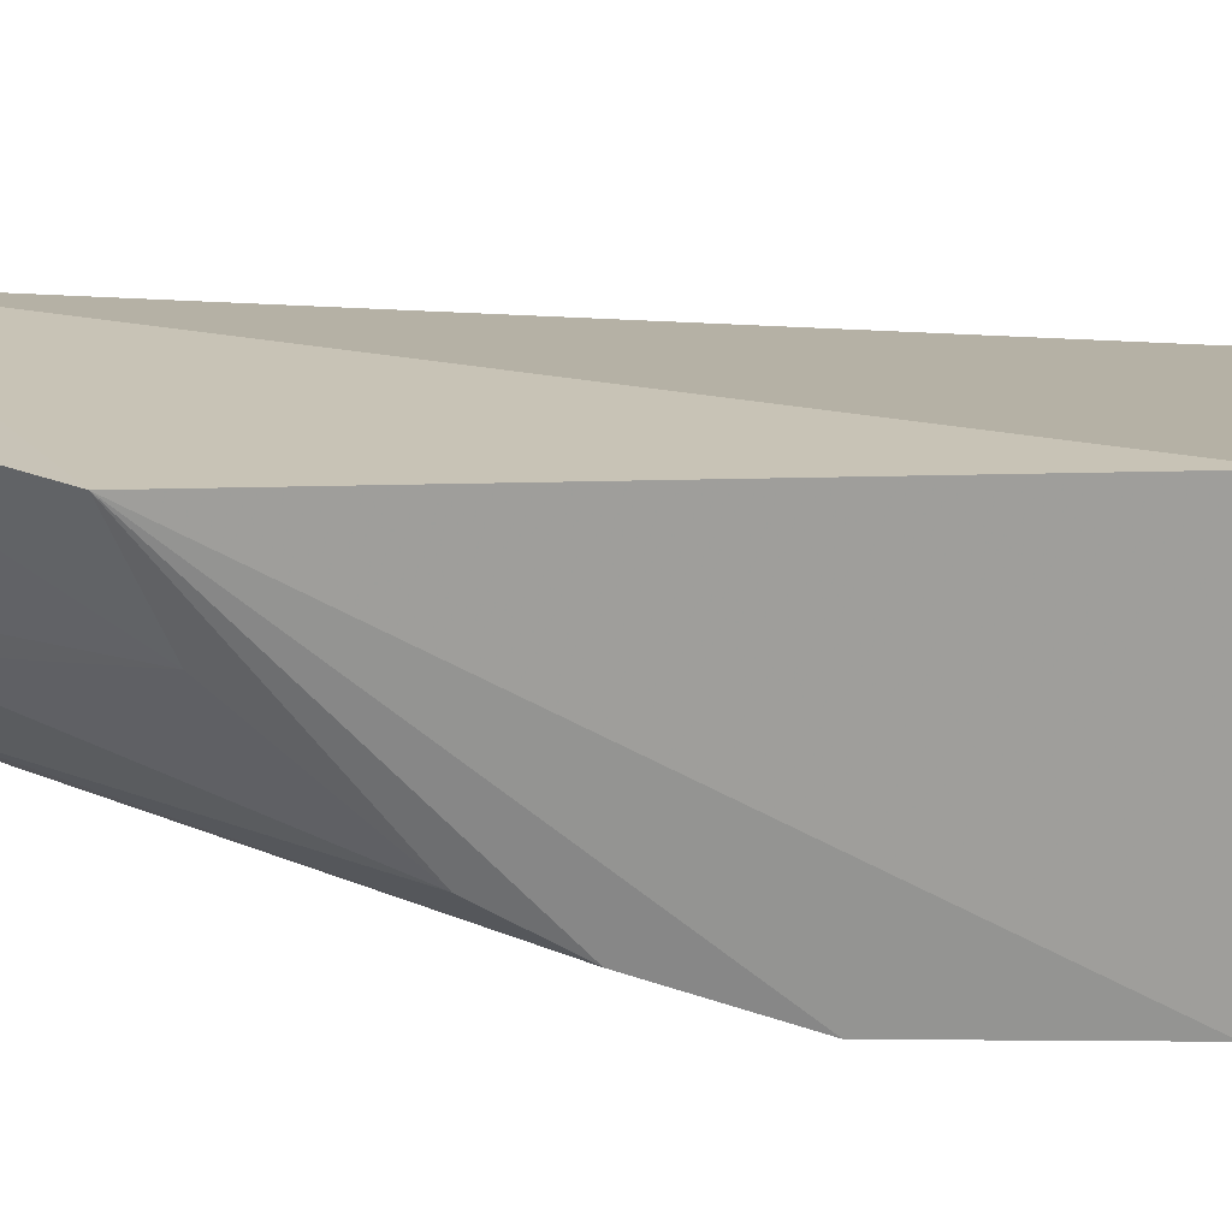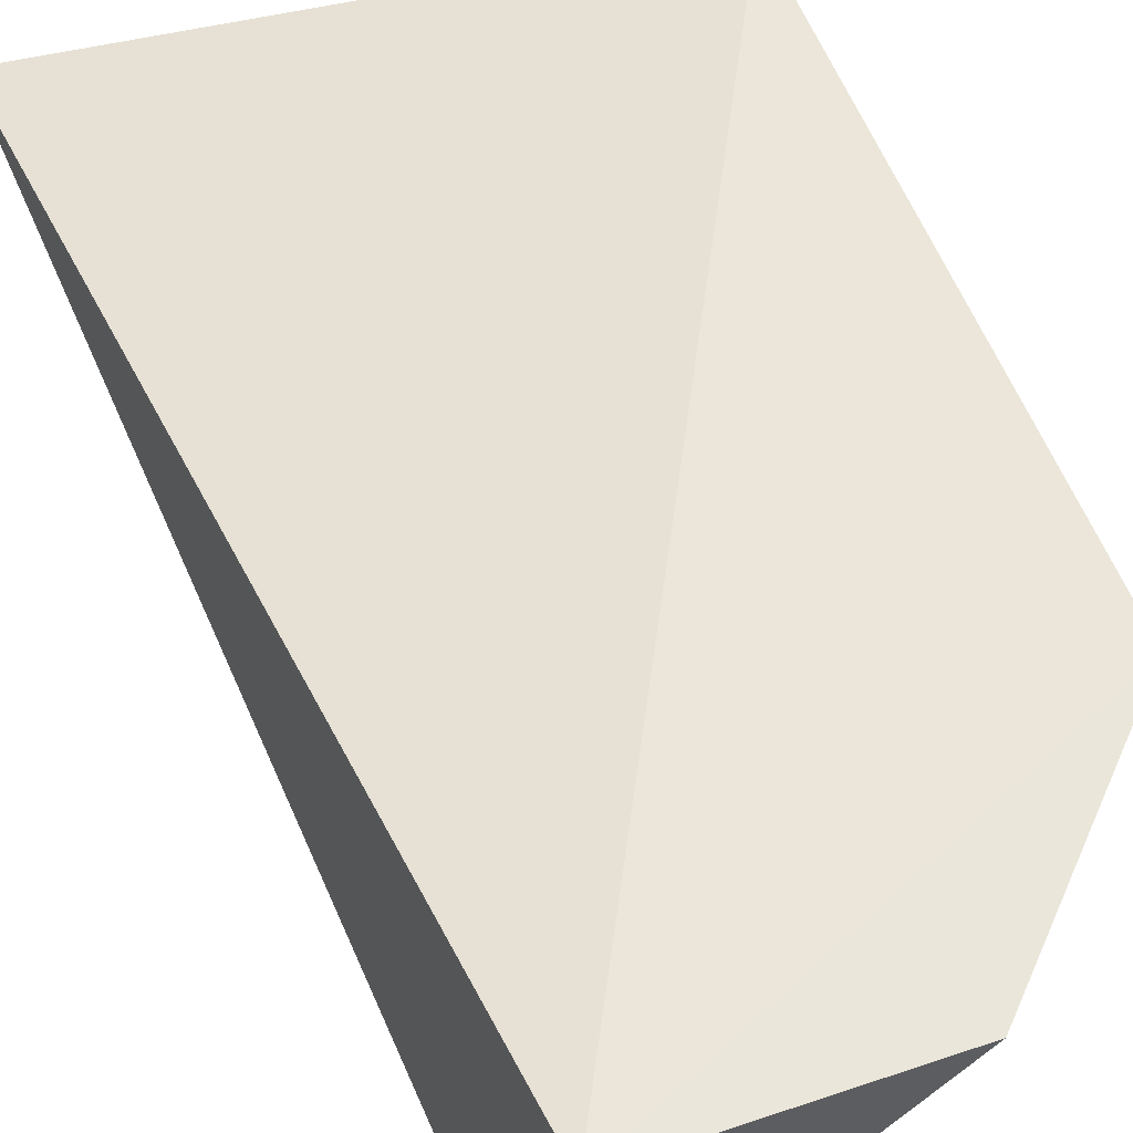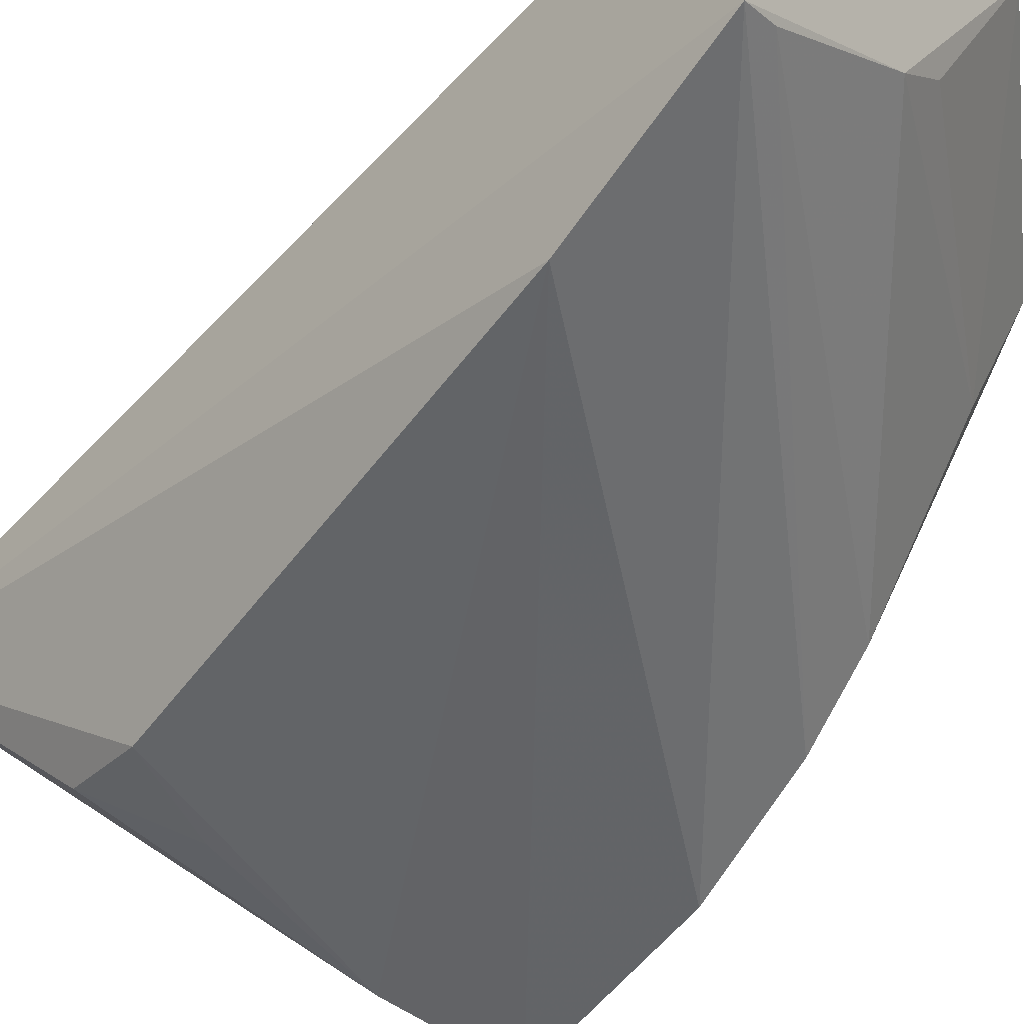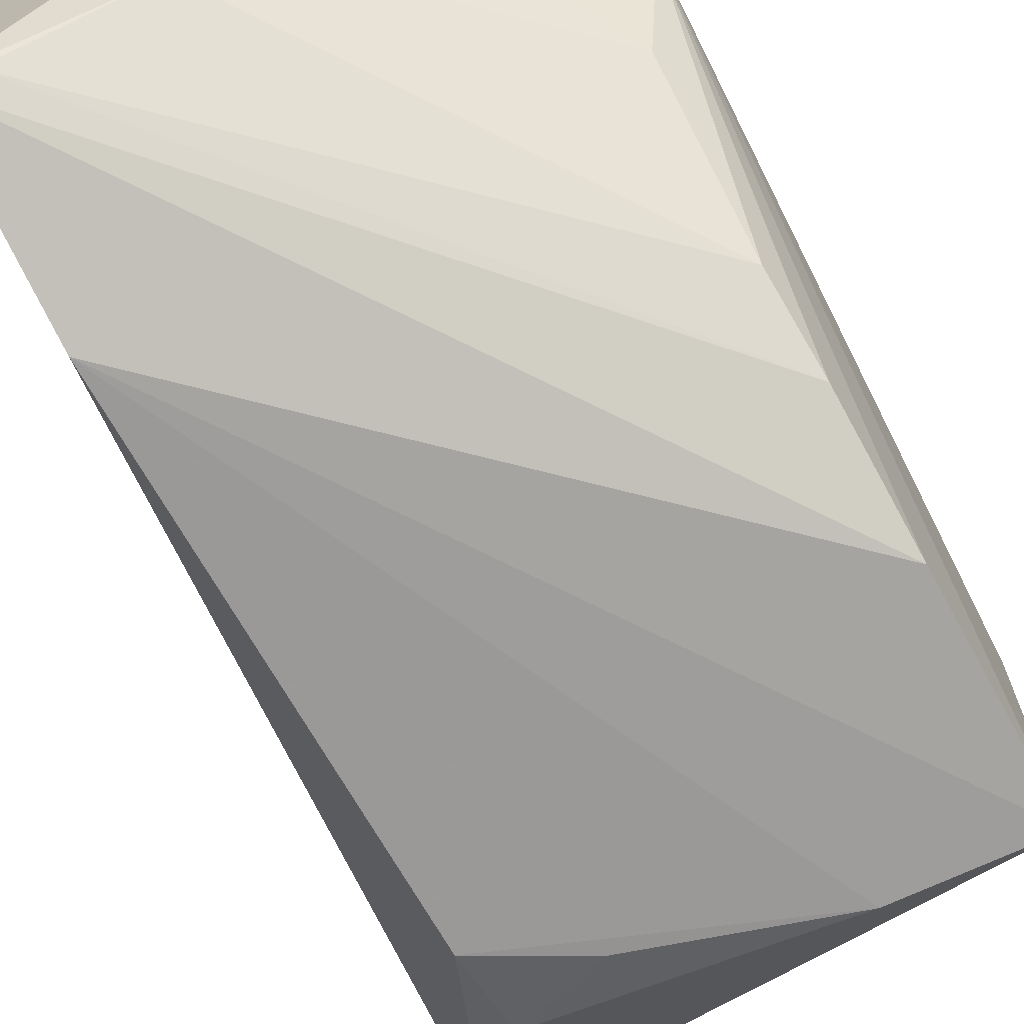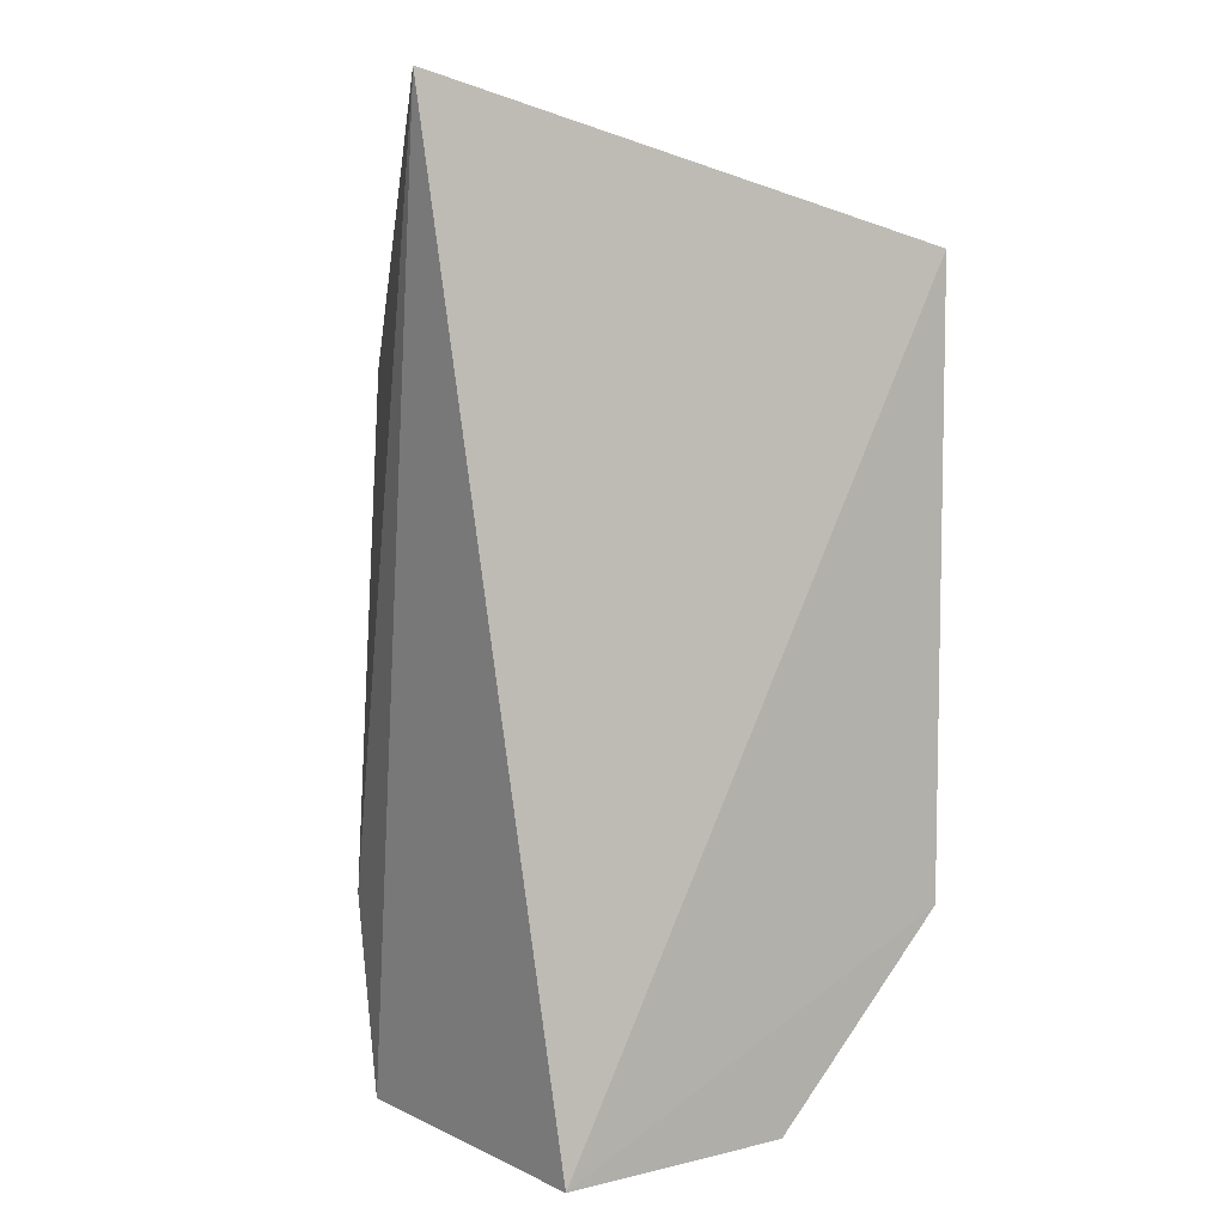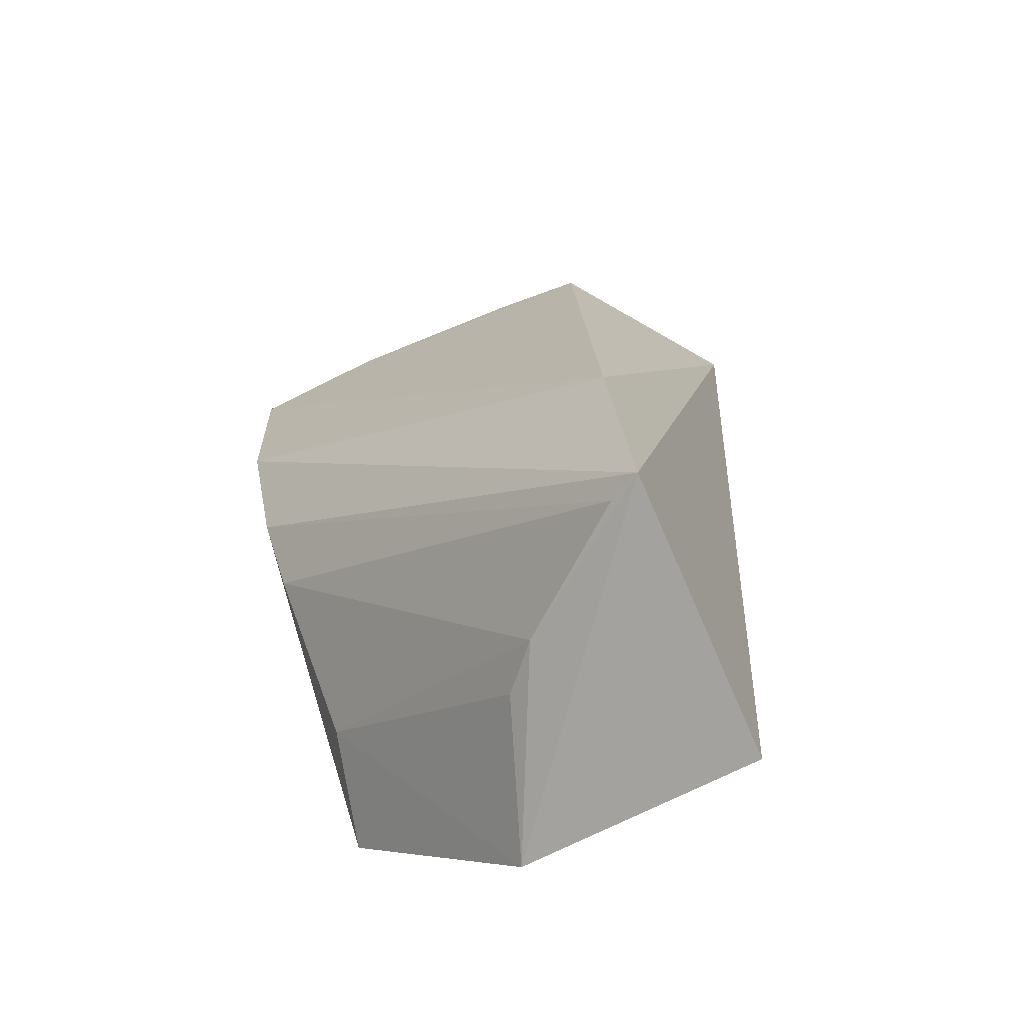
<metadata>
{"format":"obj","ext":"obj","renderer":"f3d","projection":"perspective","resolution":1024,"background":"white","views":[{"elev":19.5,"azim":86.6,"up":"+Z"},{"elev":55.1,"azim":-20.3,"up":"+Z"},{"elev":-51.3,"azim":-37.4,"up":"+Z"},{"elev":-71.0,"azim":26.8,"up":"+Z"},{"elev":6.9,"azim":-35.7,"up":"+Y"},{"elev":-70.9,"azim":-153.0,"up":"+Y"}]}
</metadata>
<code>
v -0.1572 0.09778 -0.07284
v -0.09788 0.1592 -0.07233
v -0.09781 0.3561 -0.07237
v -0.2636 0.4006 -0.09834
v -0.2383 0.1621 -0.1777
v -0.2342 0.09848 -0.07237
v -0.2296 0.1035 -0.1605
v -0.09793 0.3528 -0.1762
v -0.2398 0.1011 -0.1653
v -0.19 0.1072 -0.132
v -0.2309 0.3206 -0.1746
v -0.1002 0.2837 -0.1749
v -0.1072 0.1726 -0.1069
v -0.1424 0.3514 -0.1763
v -0.1022 0.2425 -0.1611
v -0.1769 0.1092 -0.1189
v -0.2298 0.3486 -0.164
v -0.1046 0.2167 -0.1474
v -0.2013 0.3355 -0.1748
f 6 3 4
f 6 1 2
f 6 2 3
f 8 3 2
f 8 4 3
f 9 6 4
f 9 4 5
f 9 1 6
f 10 9 7
f 10 1 9
f 11 5 4
f 12 8 2
f 12 9 5
f 12 5 8
f 13 2 1
f 14 8 5
f 14 5 11
f 14 4 8
f 15 7 9
f 15 9 12
f 15 12 2
f 16 13 1
f 16 1 10
f 16 10 13
f 17 11 4
f 17 4 14
f 18 10 7
f 18 7 15
f 18 13 10
f 18 15 2
f 18 2 13
f 19 17 14
f 19 14 11
f 19 11 17

</code>
